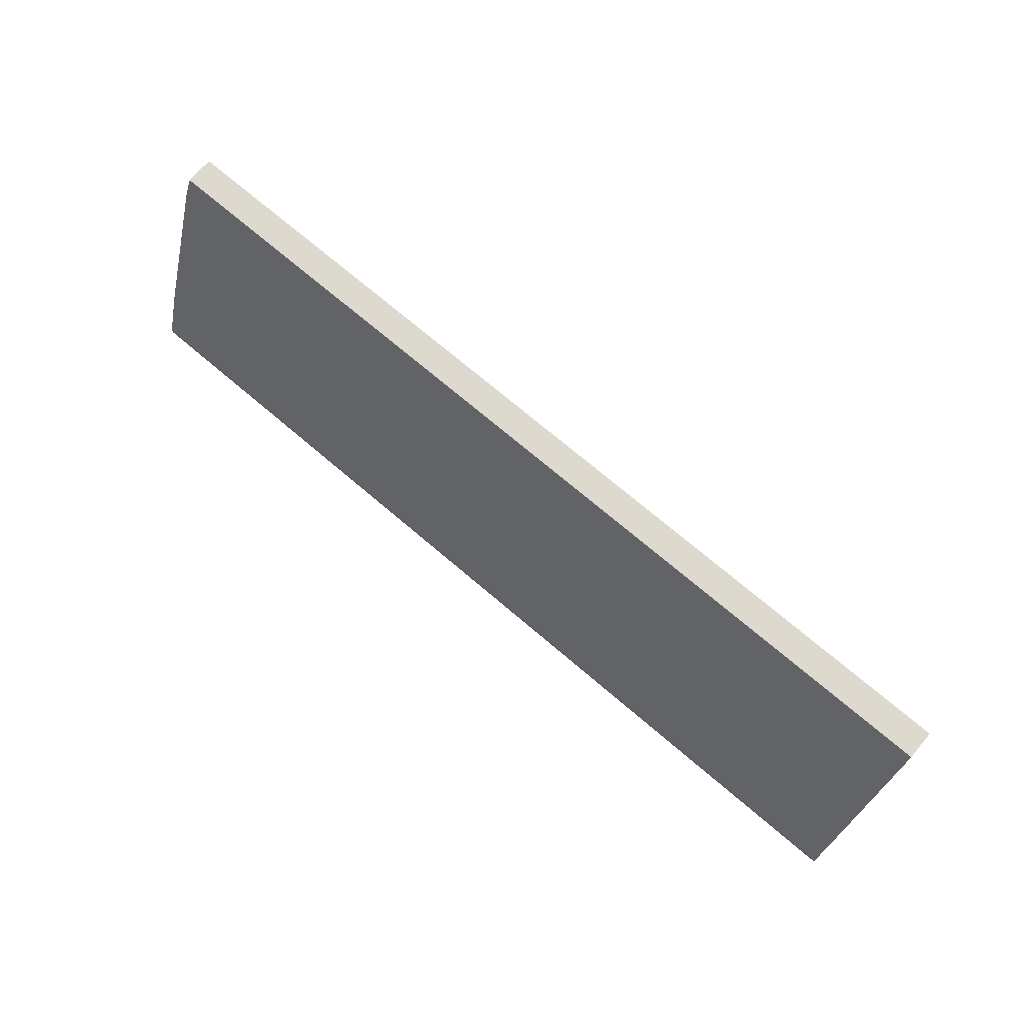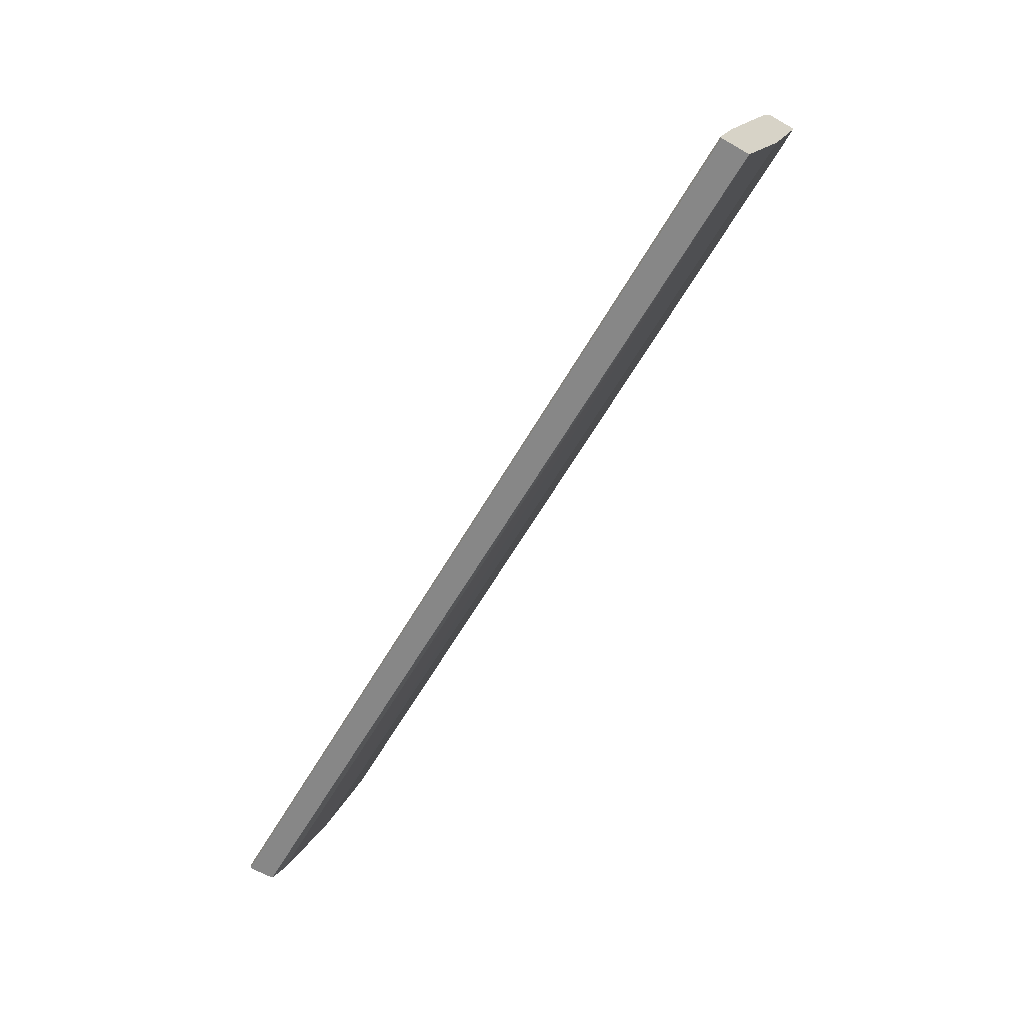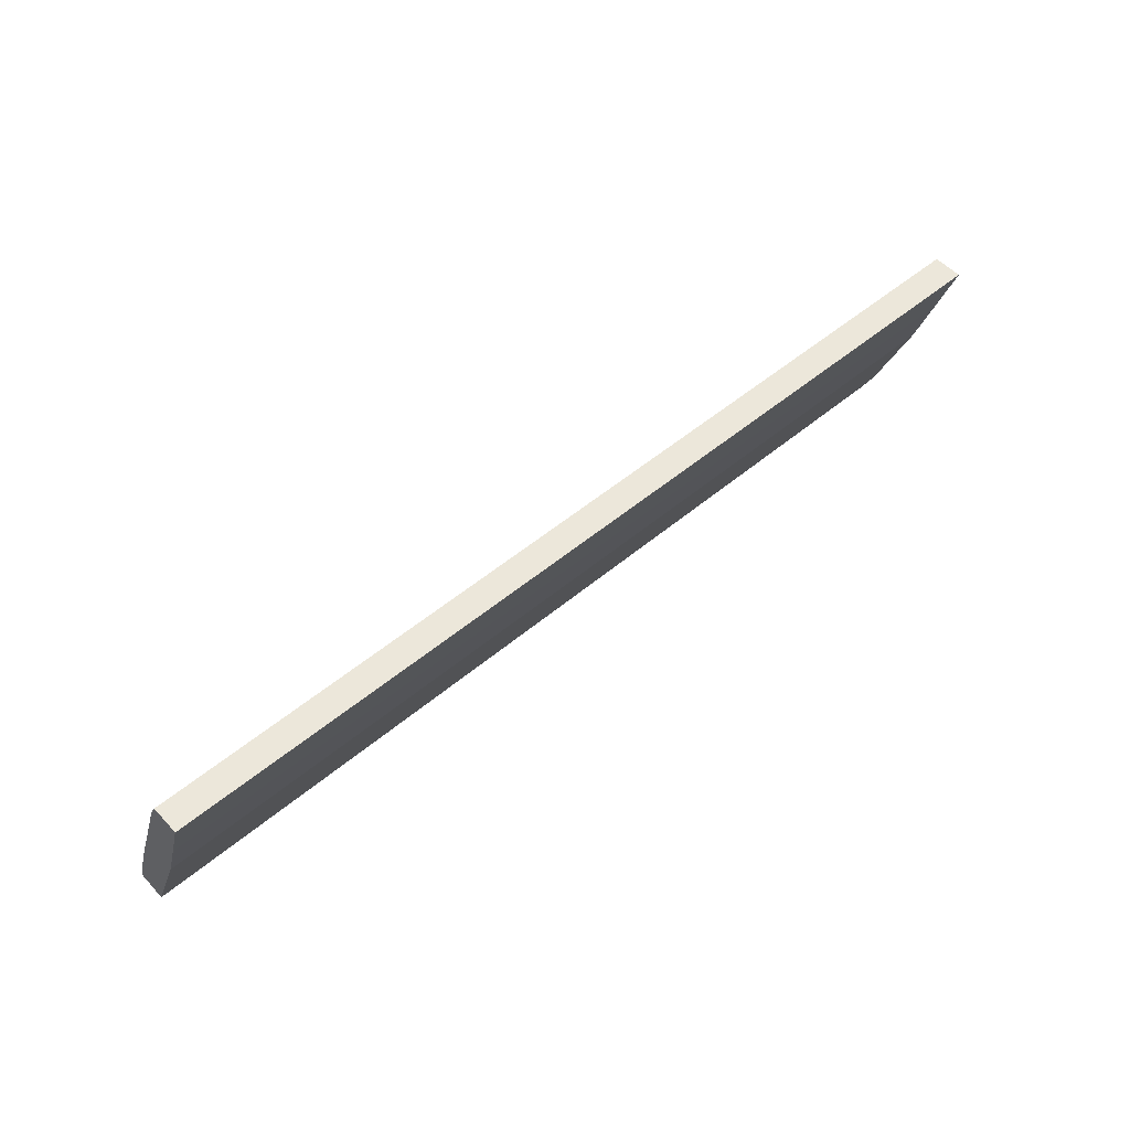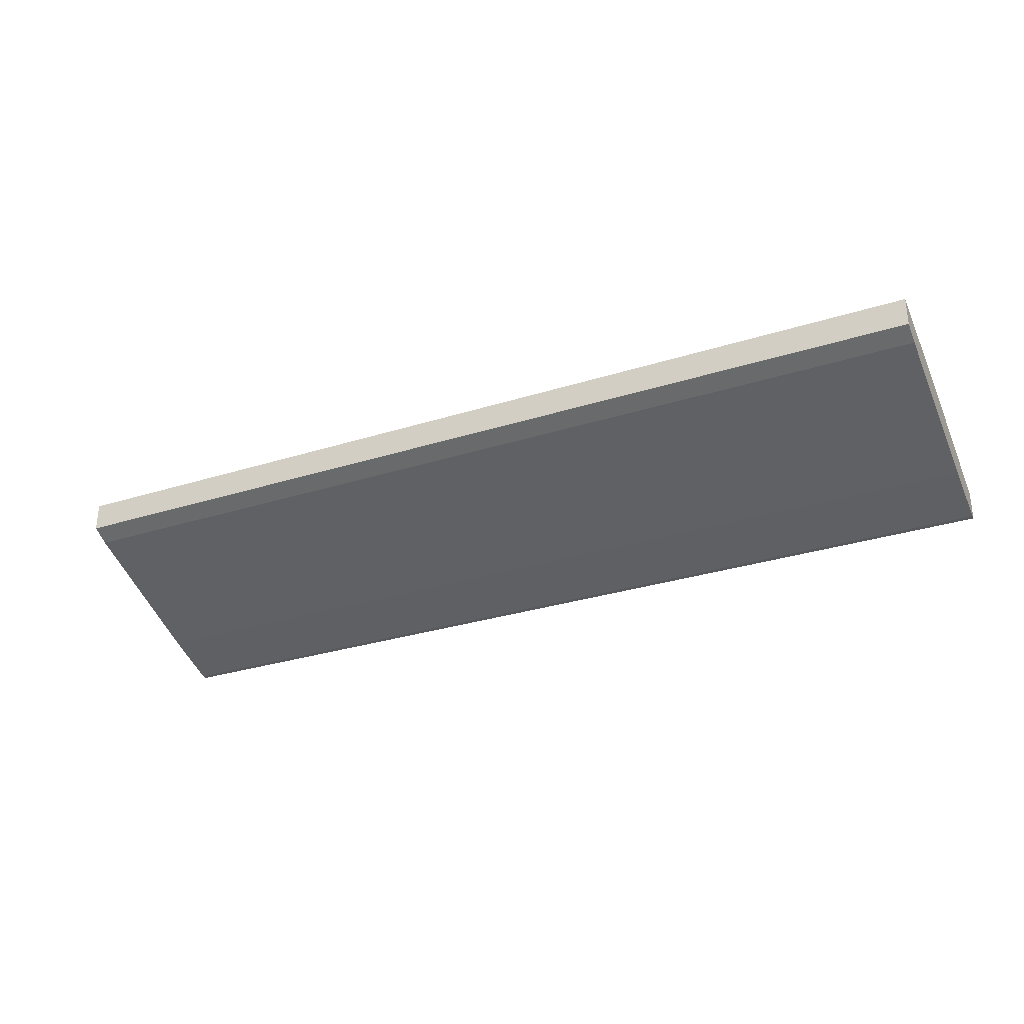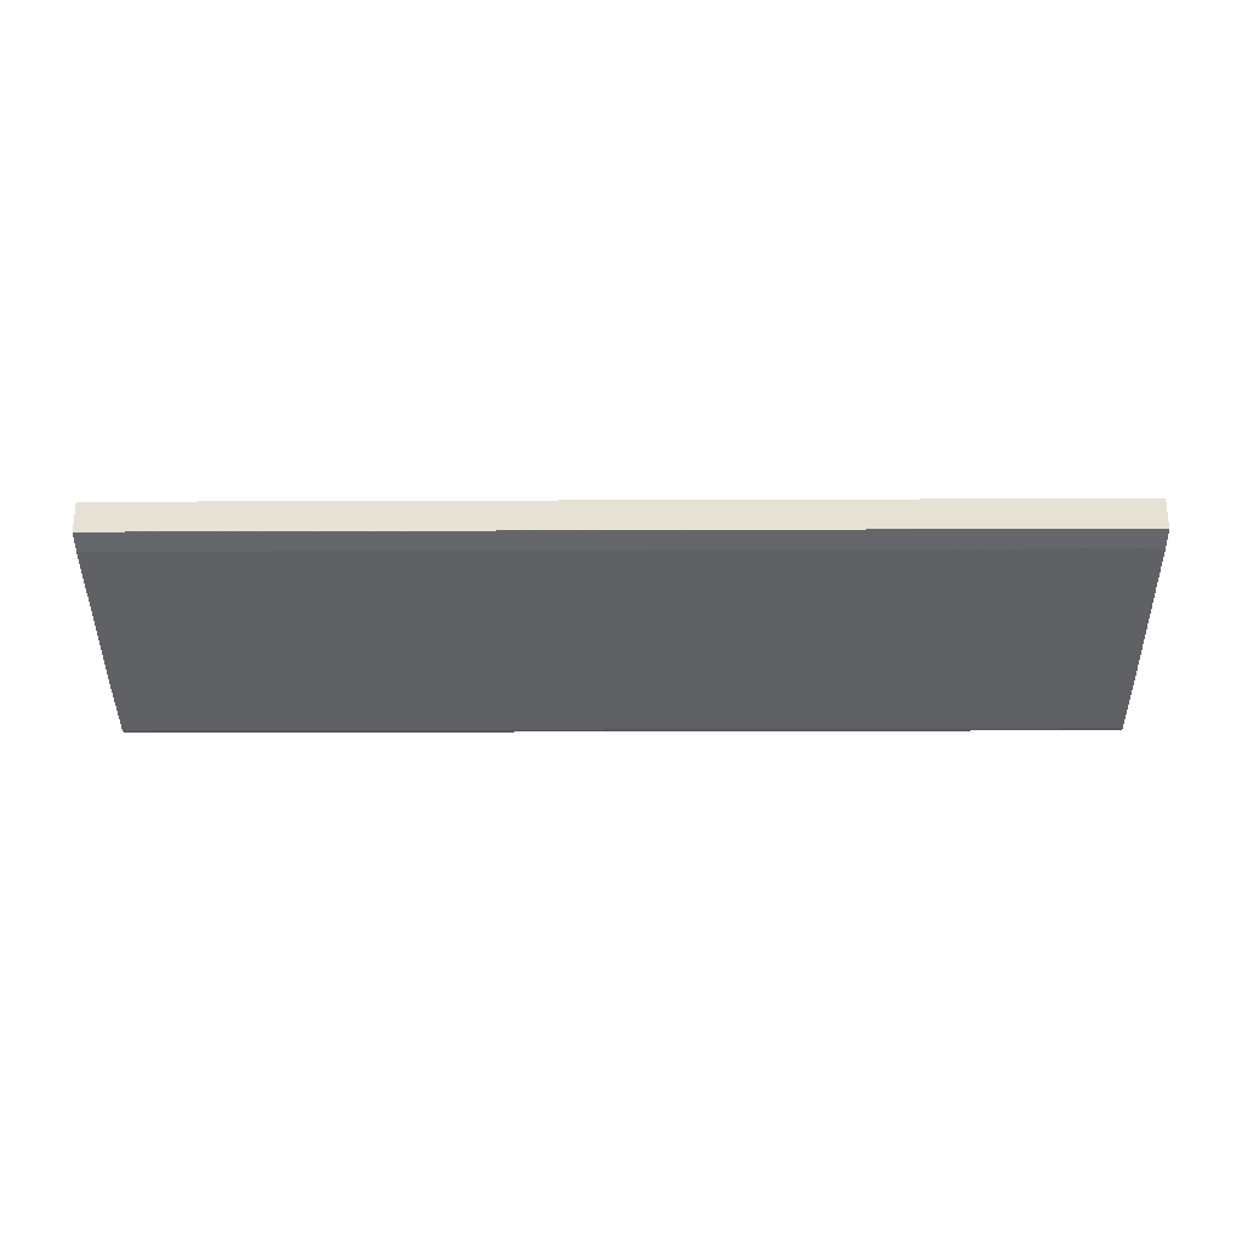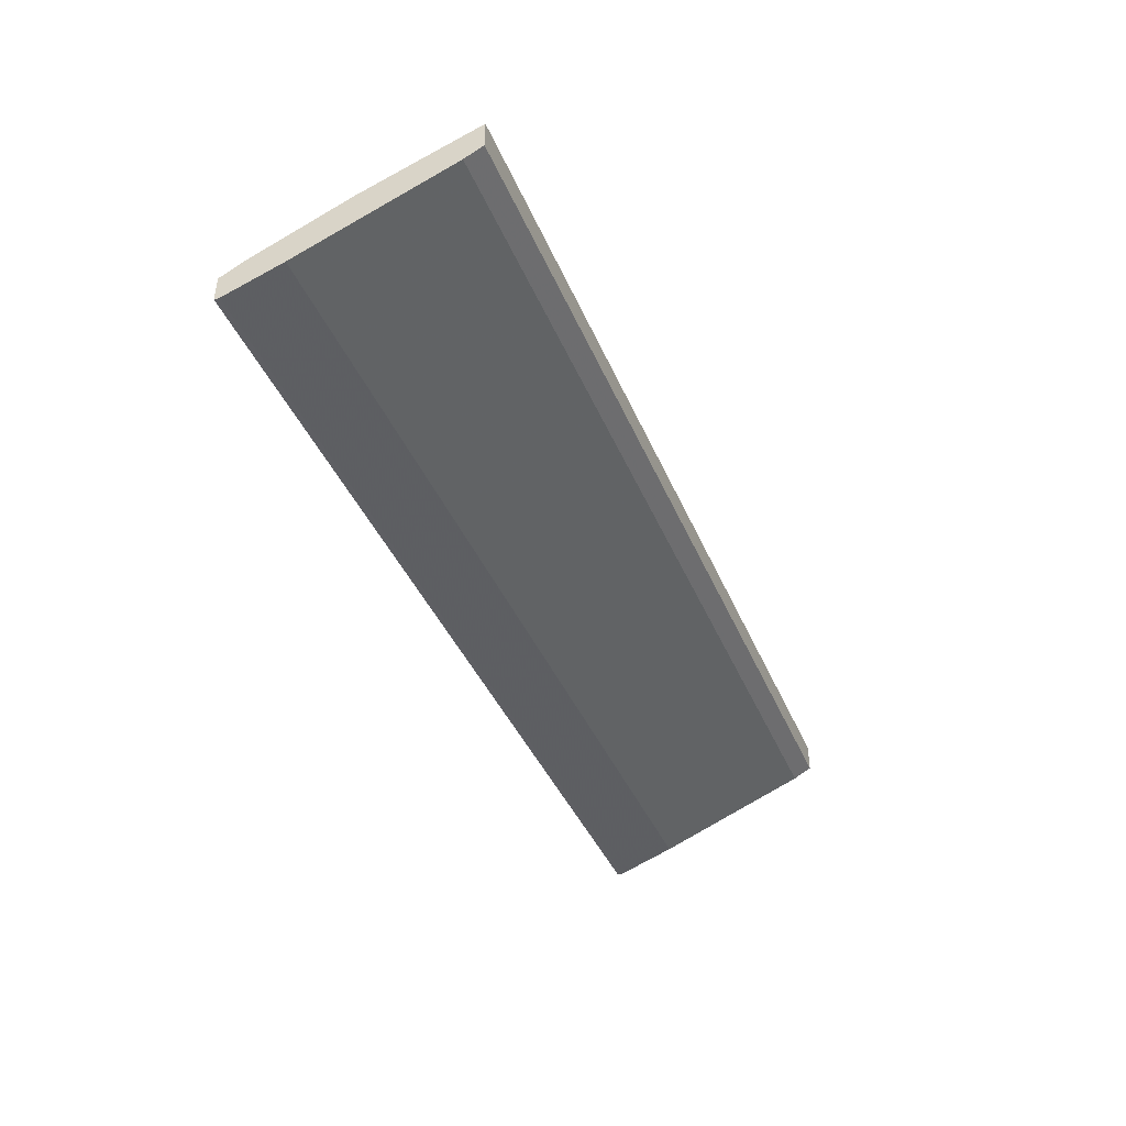
<metadata>
{"format":"obj","ext":"obj","renderer":"f3d","projection":"perspective","resolution":1024,"background":"white","views":[{"elev":71.7,"azim":40.5,"up":"+Z"},{"elev":-62.3,"azim":59.9,"up":"+Z"},{"elev":53.3,"azim":138.3,"up":"+Z"},{"elev":-30.2,"azim":24.7,"up":"+Y"},{"elev":-25.4,"azim":0.4,"up":"+Y"},{"elev":-41.6,"azim":-68.1,"up":"+Y"}]}
</metadata>
<code>
v -0.3793 -0.2336 -0.2026
v -0.3793 -0.2336 -0.1977
v -0.3793 -0.2091 -0.2026
v 0.4833 -0.2336 -0.2026
v -0.3793 -0.2157 -0.1438
v 0.4833 -0.2336 -0.1977
v -0.3793 -0.1977 -0.1797
v 0.4833 -0.2066 -0.2026
v -0.3793 -0.1618 -4.62e-06
v 0.4833 -0.2157 -0.1438
v -0.3793 -0.1618 -0.08986
v 0.4833 -0.2043 -0.197
v -0.3793 -0.1534 0.01672
v 0.4833 -0.1618 -4.62e-06
v -0.3793 -0.1438 -0.03595
v 0.4833 -0.1618 -0.08986
v -0.3793 -0.1531 0.0173
v 0.4833 -0.1531 0.0173
v -0.3793 -0.1261 0.0173
v 0.4833 -0.1438 -0.03595
v 0.4833 -0.1261 0.0173
f 4 18 14
f 7 12 8
f 4 14 10
f 4 10 6
f 5 10 14
f 5 14 9
f 7 11 12
f 9 14 13
f 15 21 20
f 11 20 16
f 11 16 12
f 13 14 18
f 13 18 17
f 15 19 21
f 17 18 21
f 17 21 19
f 4 21 18
f 11 15 20
f 4 20 21
f 1 15 11
f 4 12 16
f 4 16 20
f 1 5 9
f 1 9 13
f 1 13 17
f 1 17 19
f 1 19 15
f 1 11 7
f 1 7 3
f 1 2 5
f 1 8 4
f 1 4 6
f 1 6 2
f 2 6 10
f 2 10 5
f 3 7 8
f 1 3 8
f 4 8 12

</code>
